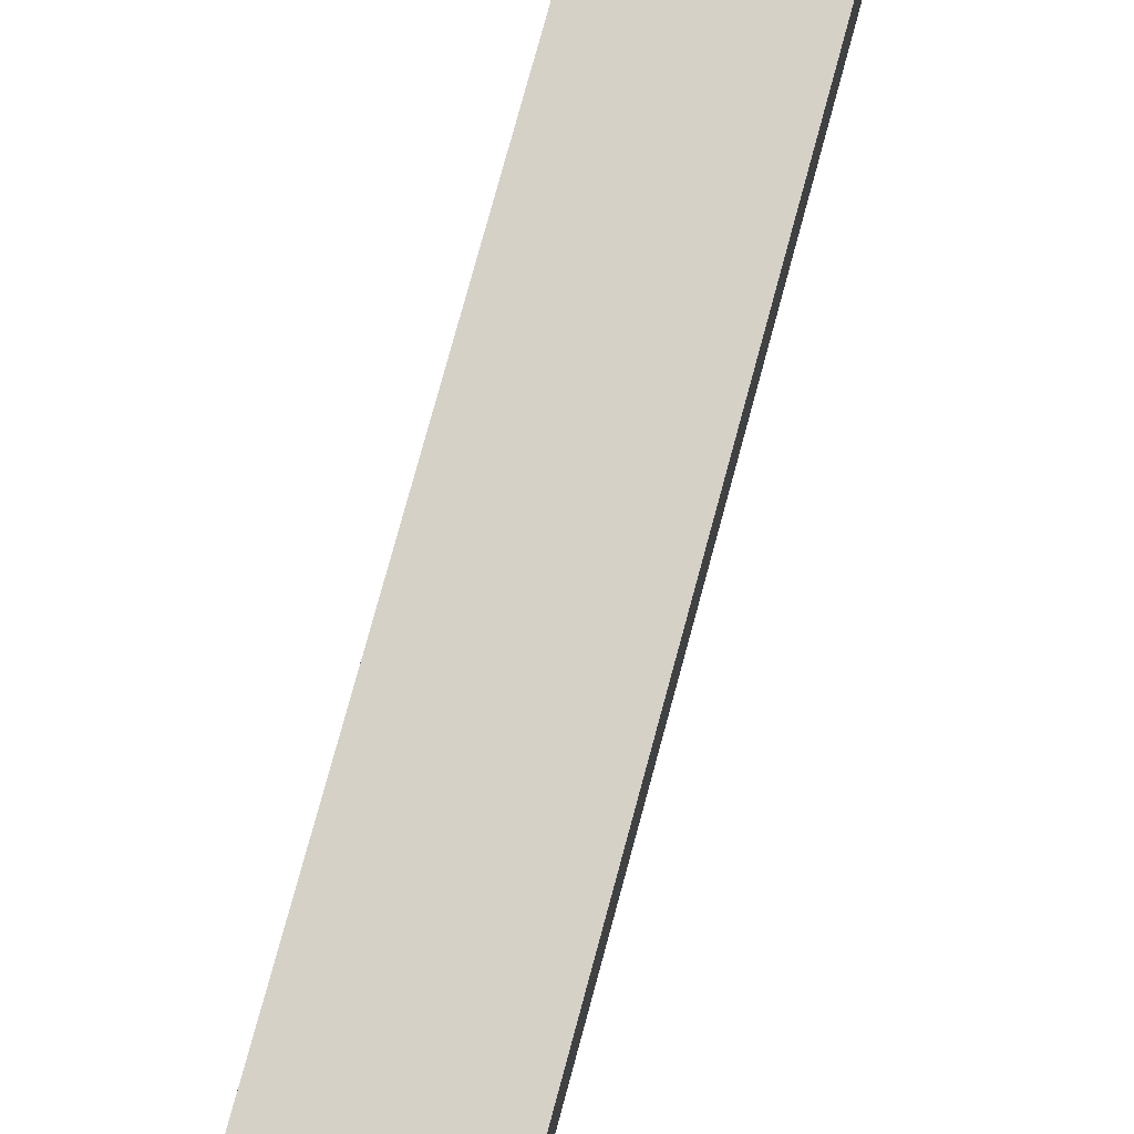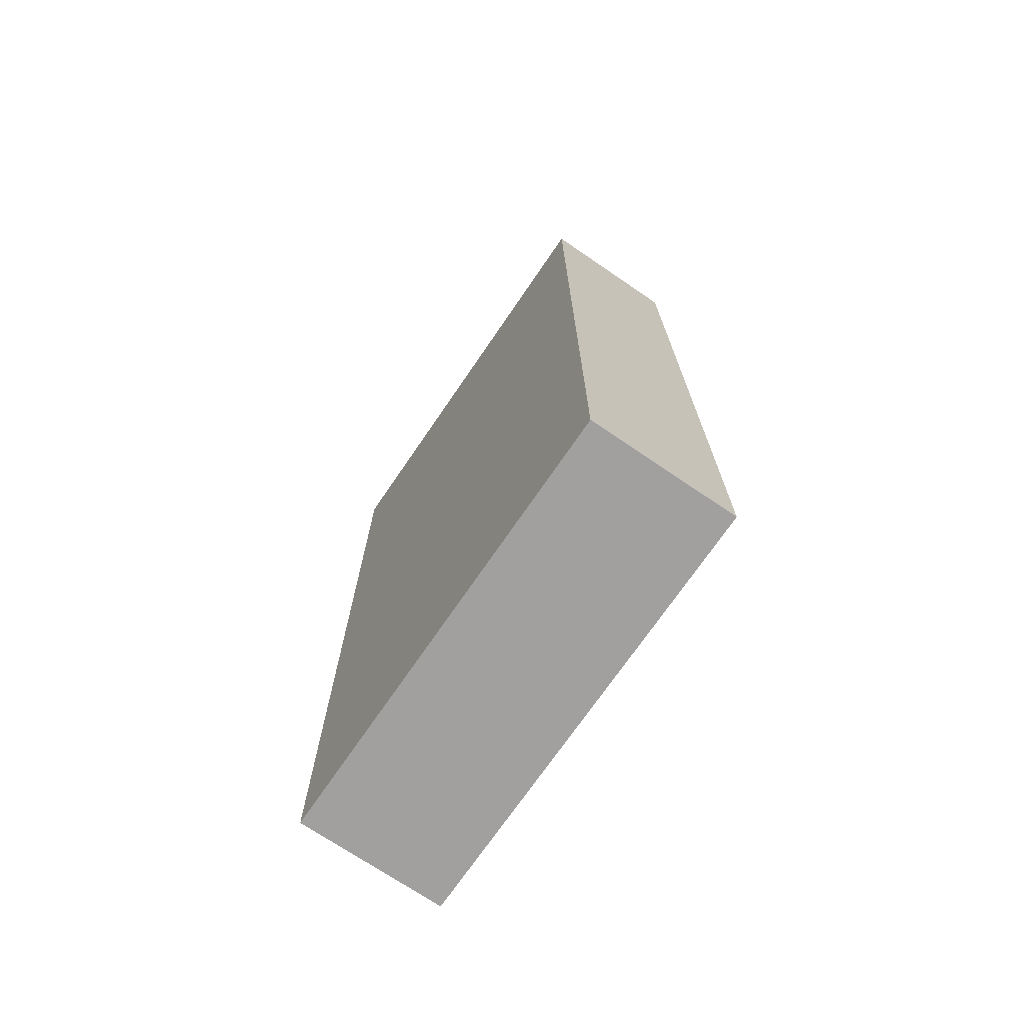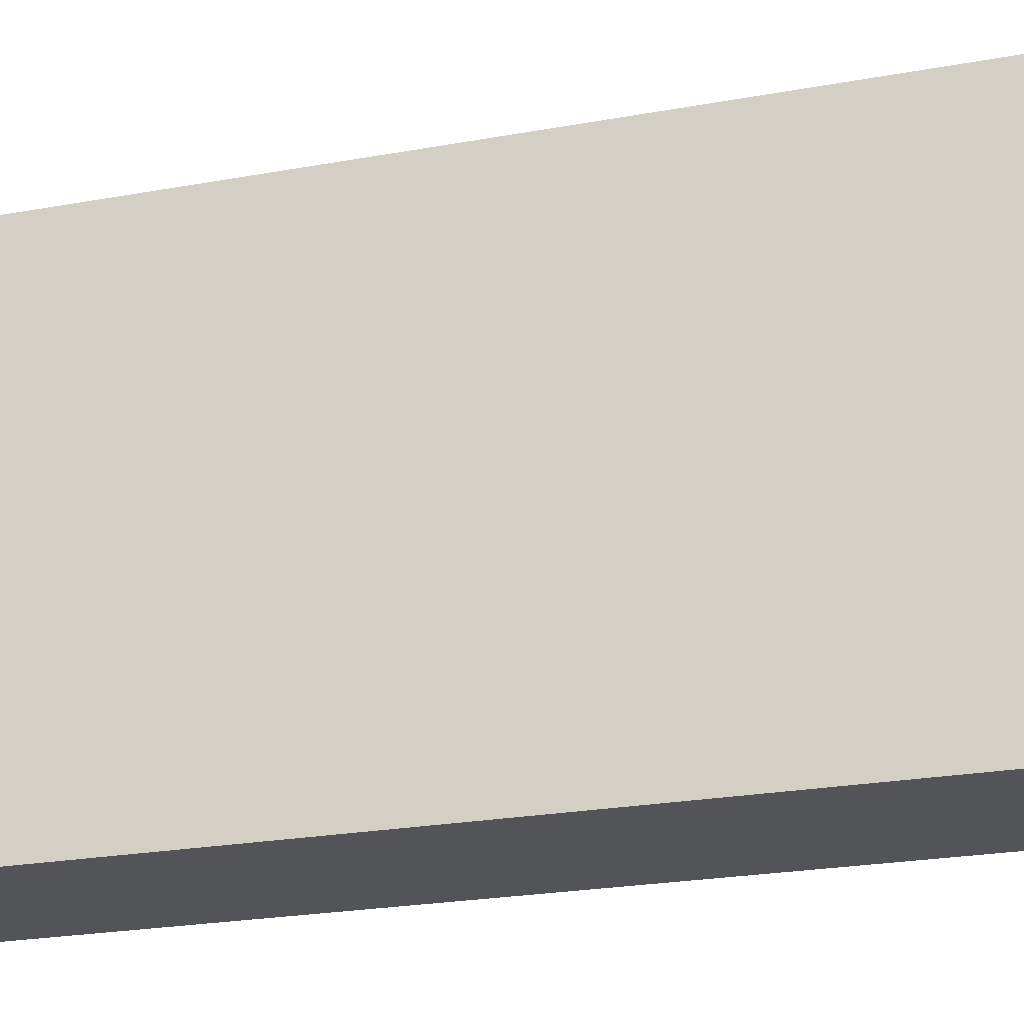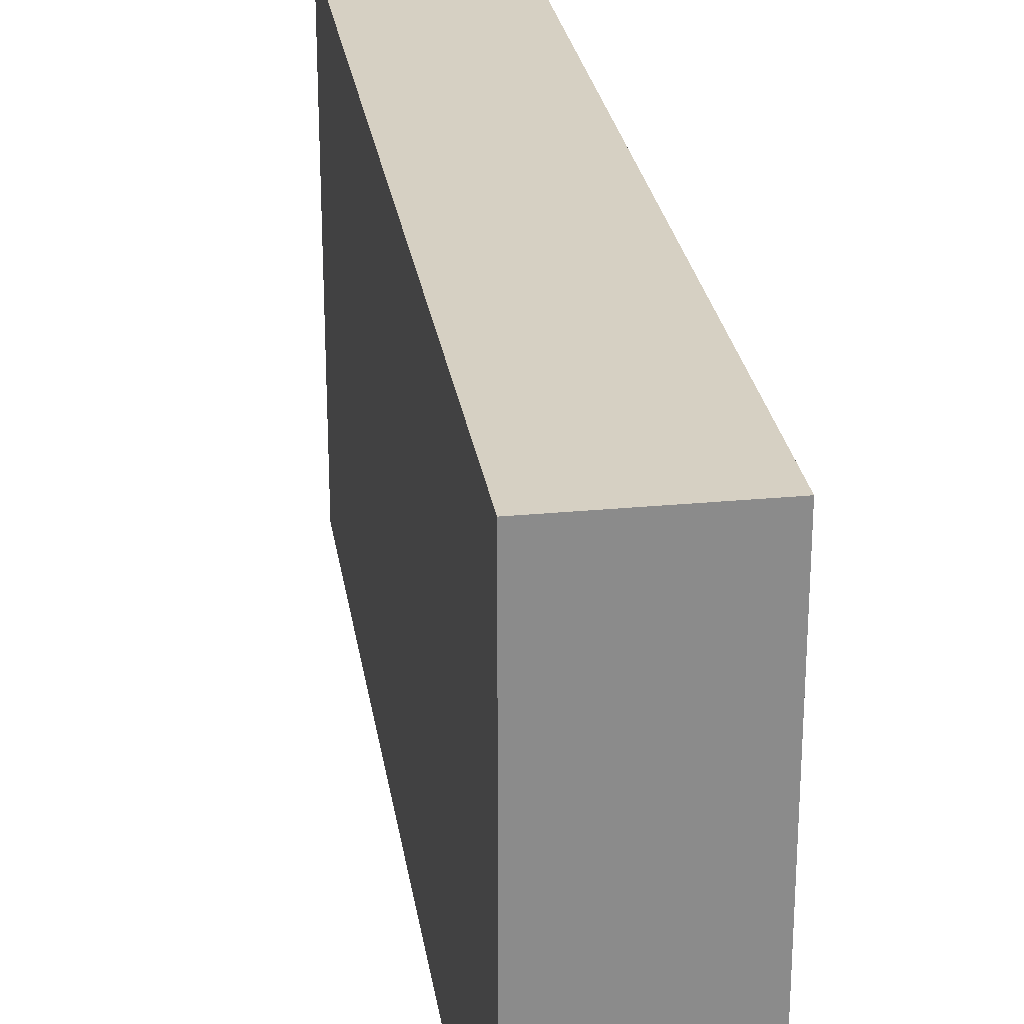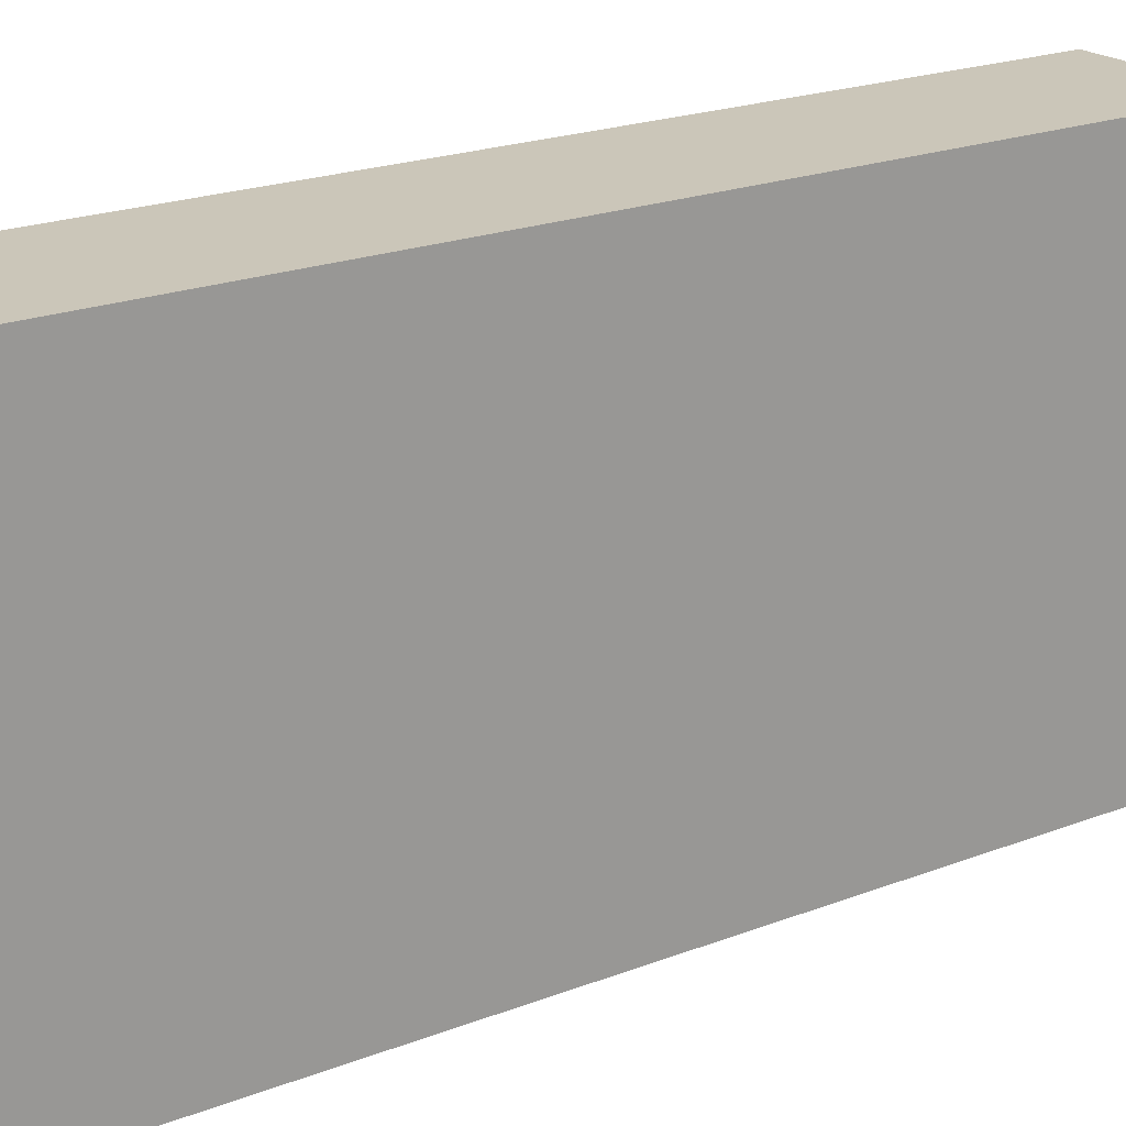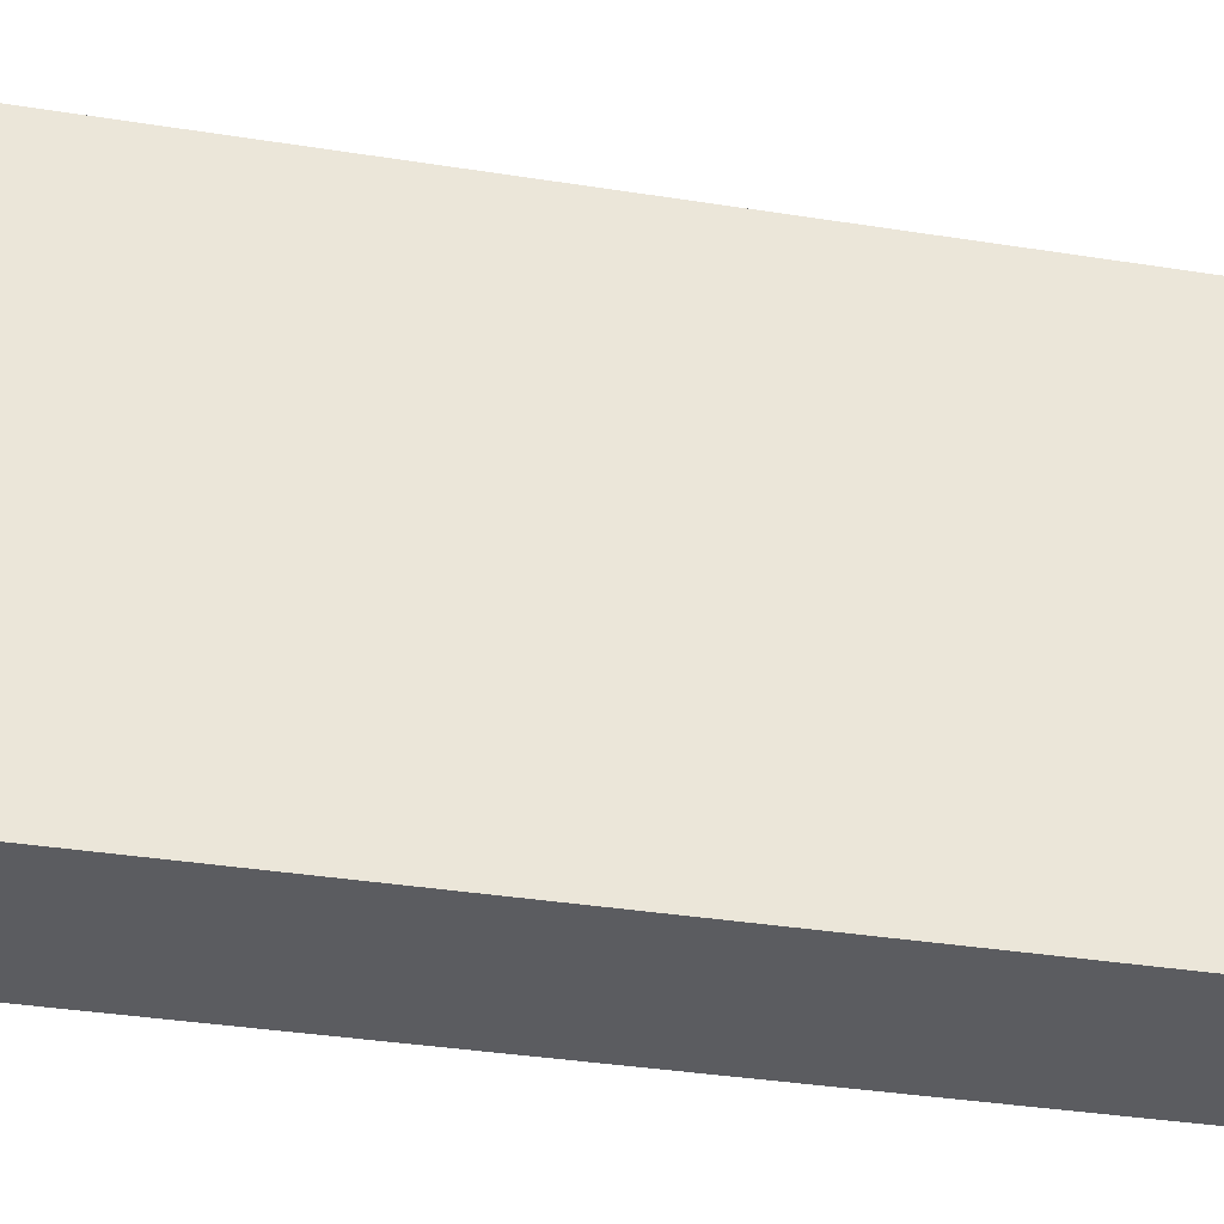
<metadata>
{"format":"obj","ext":"obj","renderer":"f3d","projection":"perspective","resolution":1024,"background":"white","views":[{"elev":79.6,"azim":-164.7,"up":"+Z"},{"elev":-71.8,"azim":-34.3,"up":"+Y"},{"elev":-23.5,"azim":-72.8,"up":"+Z"},{"elev":26.5,"azim":171.4,"up":"+Z"},{"elev":20.8,"azim":-125.0,"up":"+Z"},{"elev":-35.3,"azim":78.1,"up":"+Z"}]}
</metadata>
<code>
o 7814
v 2162 1884 24.3
v 2162 1884 24.3
v 2162 1884 24
v 2162 1884 24.3
v 2162 1884 24.3
v 2162 1884 24.3
v 2162 1884 24.3
v 2162 1884 24
v 2162 1884 24
v 2162 1884 24
v 2162 1884 24
v 2162 1884 24.3
v 2162 1884 24
v 2162 1884 24.3
v 2162 1884 24
v 2162 1884 24
v 2162 1884 24.3
v 2162 1884 24.3
v 2162 1884 24
v 2162 1884 24
v 2162 1884 24
v 2162 1884 24.3
v 2162 1884 24.3
v 2162 1884 24
v 2162 1884 24
v 2162 1884 24
v 2162 1884 24
v 2162 1884 24
v 2162 1884 24.3
f 1 2 3
f 1 4 5
f 6 2 7
f 8 9 7
f 10 7 11
f 12 13 14
f 14 15 16
f 17 15 18
f 19 20 21
f 22 23 20
f 24 25 26
f 27 28 29

</code>
